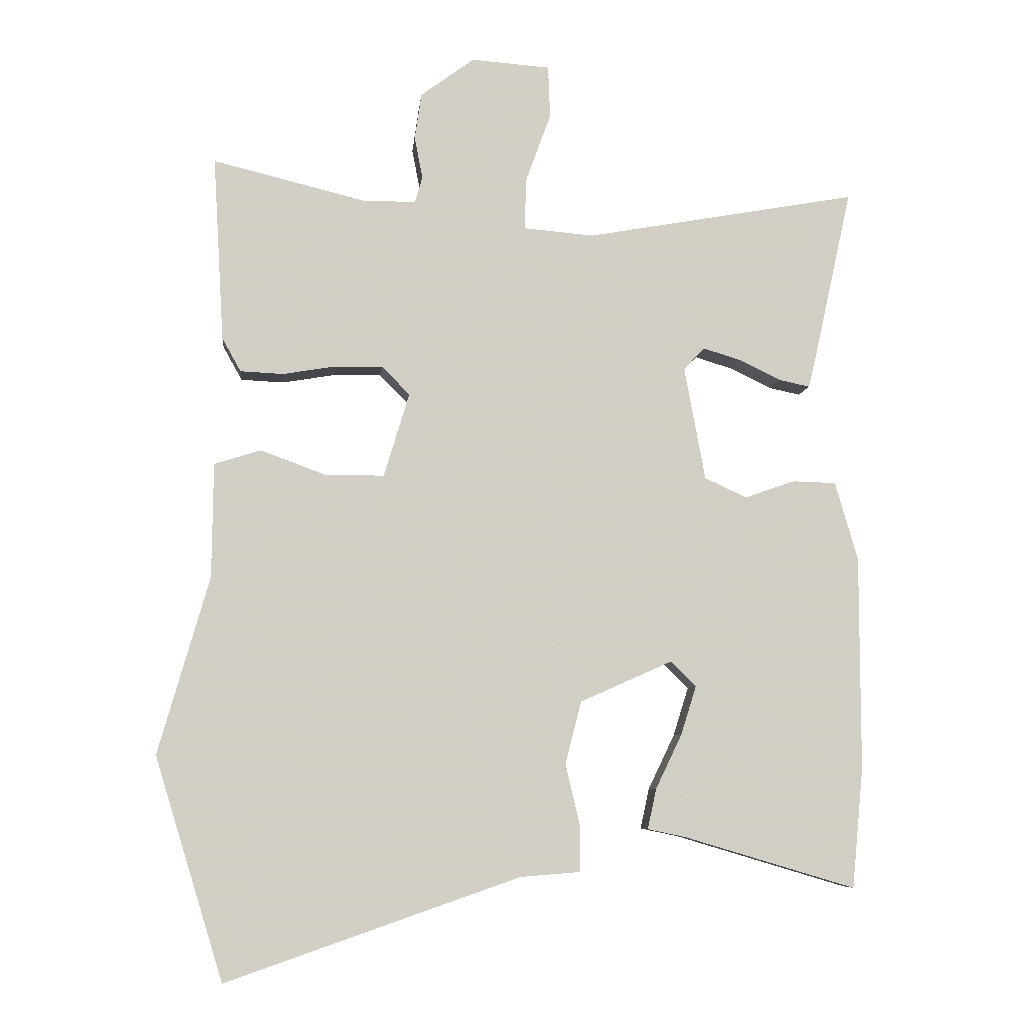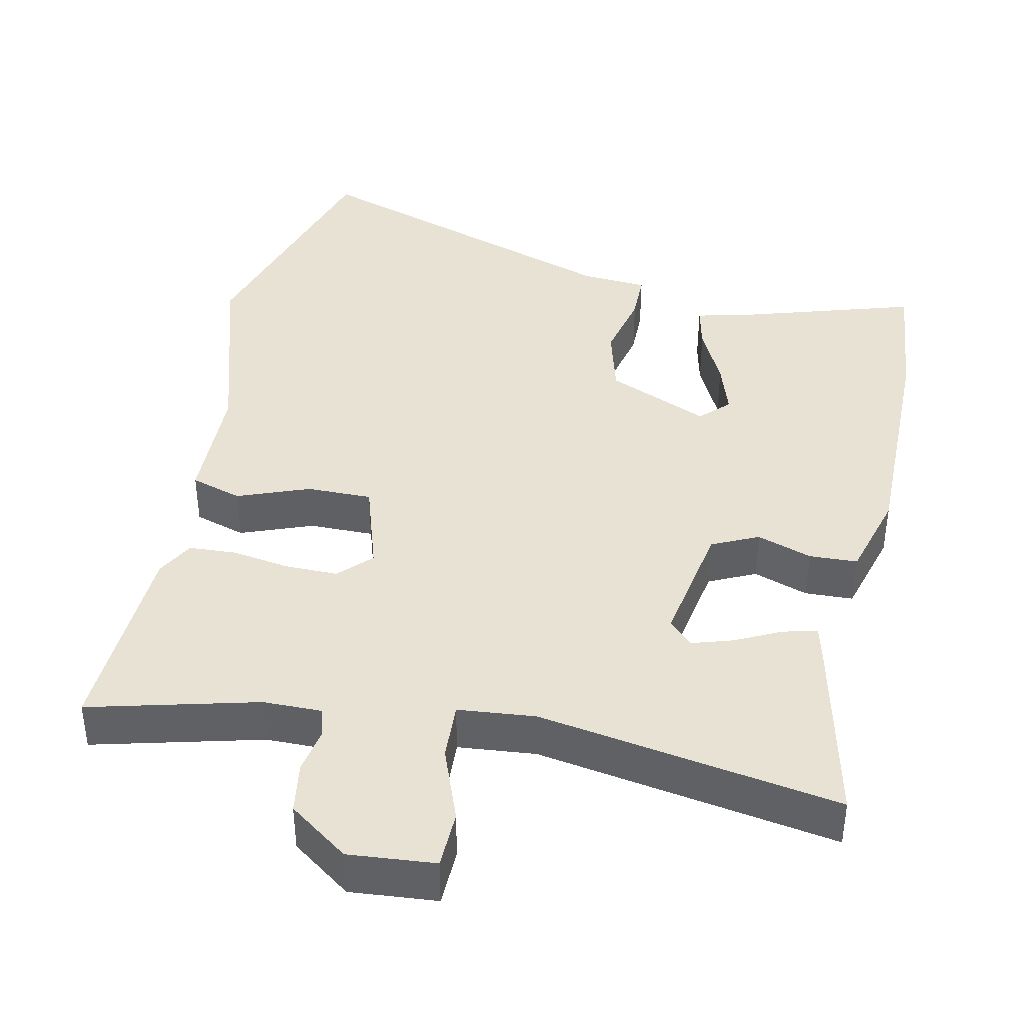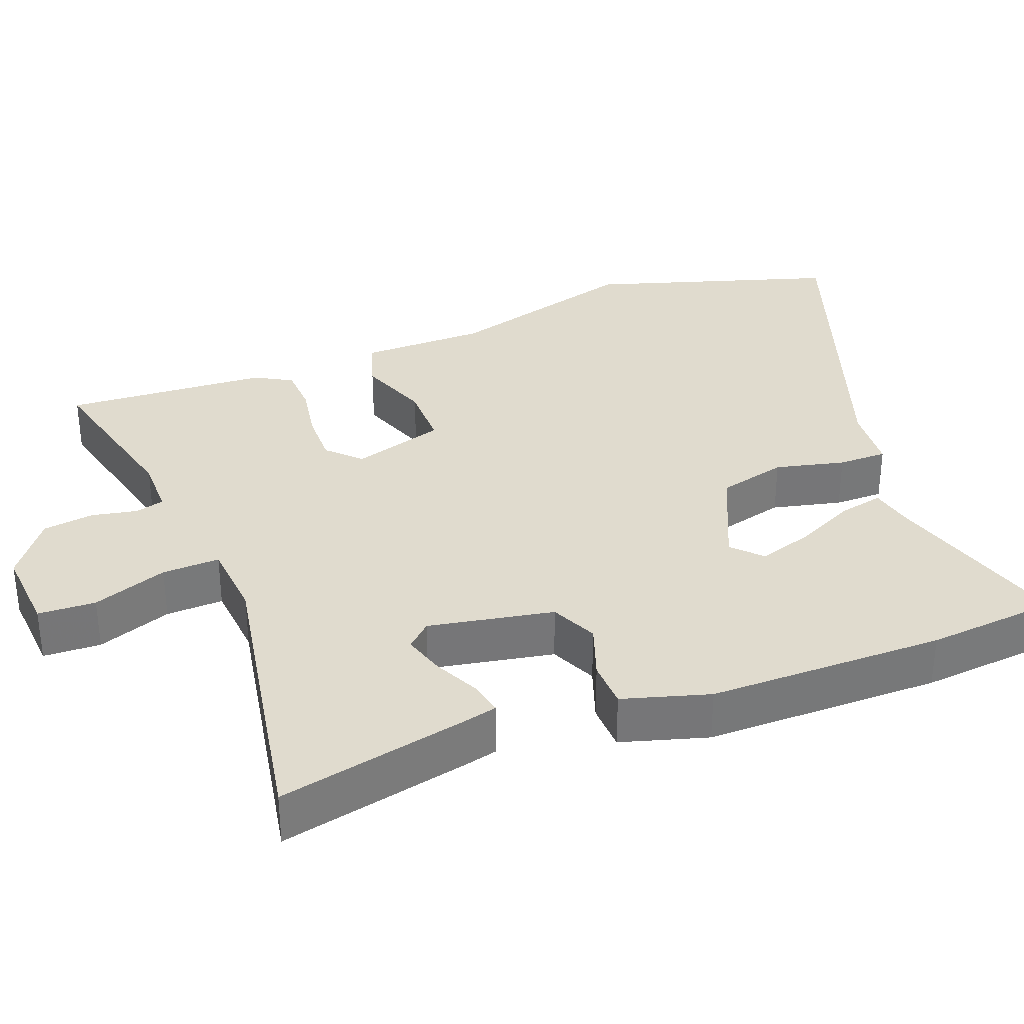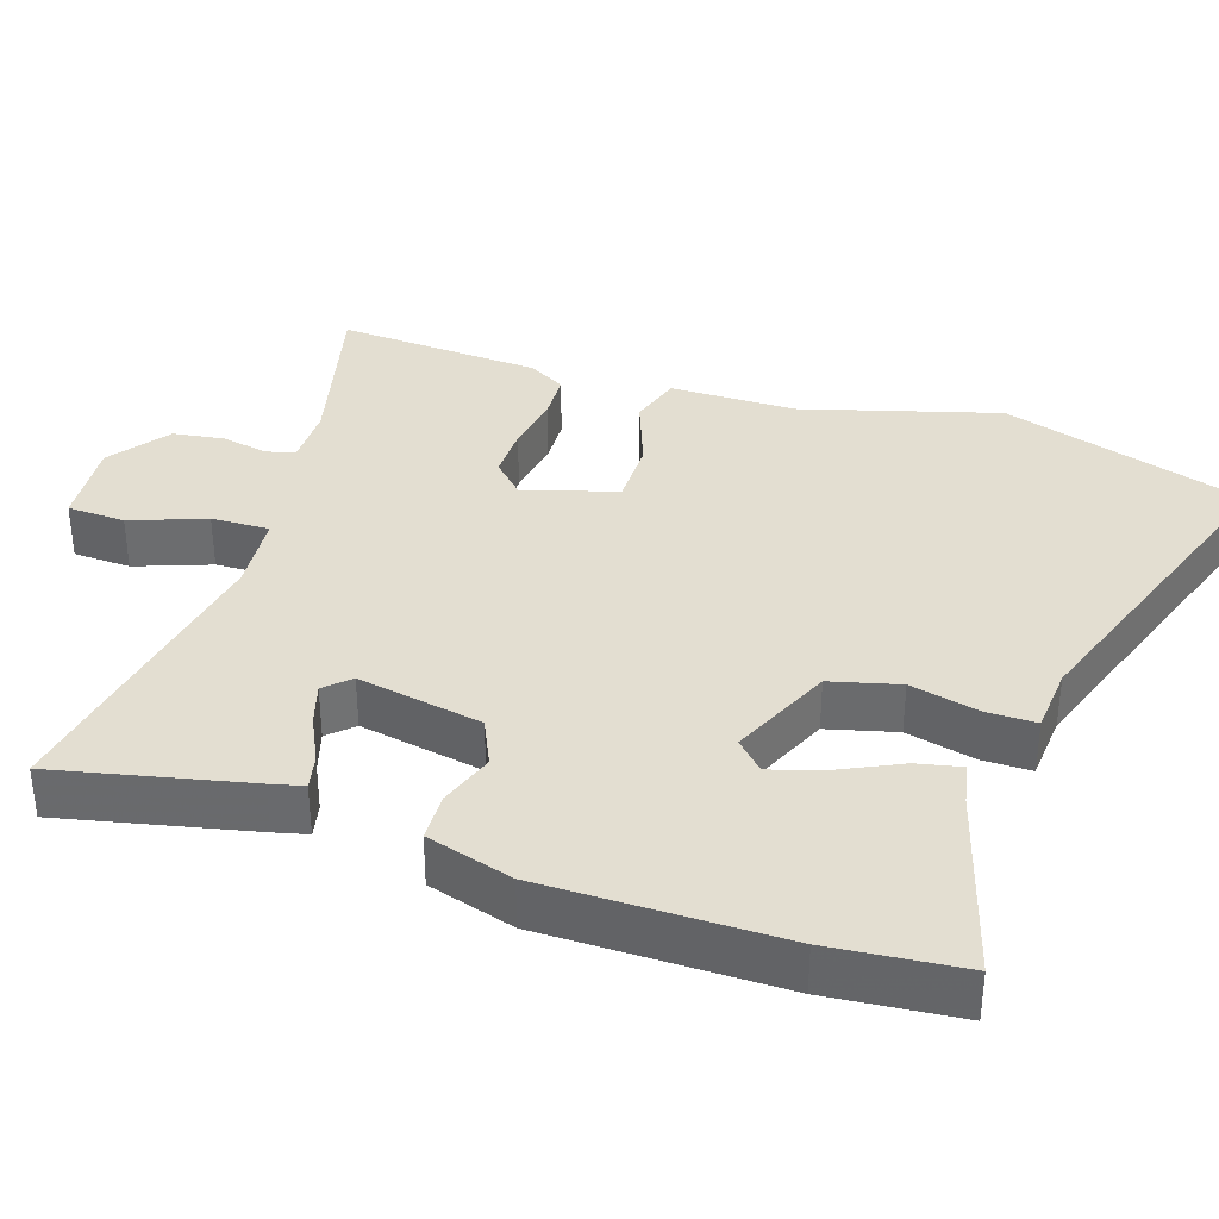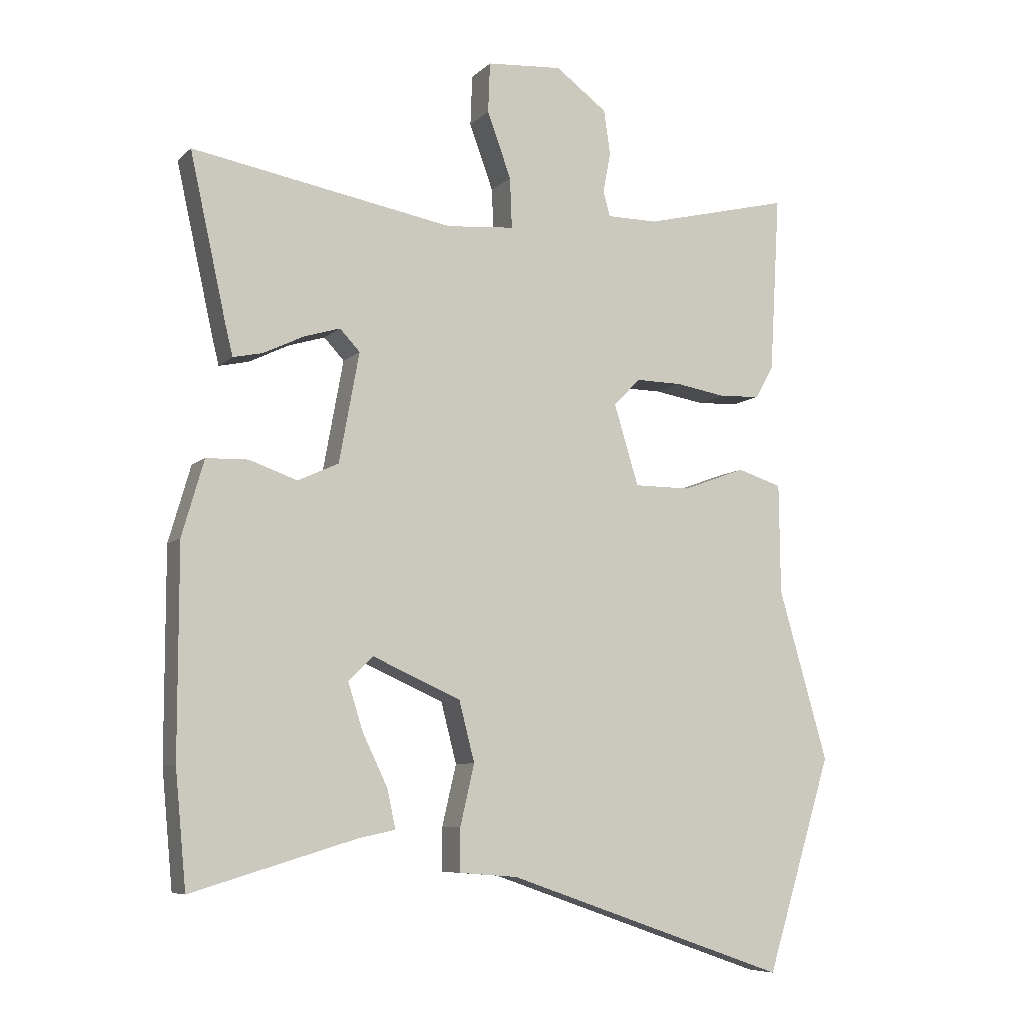
<metadata>
{"format":"obj","ext":"obj","renderer":"f3d","projection":"perspective","resolution":1024,"background":"white","views":[{"elev":-7.2,"azim":-5.6,"up":"+Z"},{"elev":40.8,"azim":11.6,"up":"+Y"},{"elev":33.5,"azim":69.1,"up":"+Y"},{"elev":36.3,"azim":108.2,"up":"+Y"},{"elev":-7.6,"azim":155.9,"up":"+Z"}]}
</metadata>
<code>
v -0.476 0.07 0.554
v -0.249 0.07 0.498
v -0.17 0.07 0.498
v -0.159 0.07 0.537
v -0.171 0.07 0.599
v -0.161 0.07 0.668
v -0.081 0.07 0.727
v 0.036 0.07 0.718
v 0.039 0.07 0.64
v 0.002 0.07 0.539
v -0.001 0.07 0.461
v 0.104 0.07 0.452
v 0.509 0.07 0.524
v 0.452 0.07 0.266
v 0.441 0.07 0.221
v 0.395 0.07 0.231
v 0.333 0.07 0.261
v 0.277 0.07 0.278
v 0.246 0.07 0.245
v 0.277 0.07 0.076
v 0.34 0.07 0.047
v 0.414 0.07 0.073
v 0.479 0.07 0.071
v 0.513 0.07 -0.046
v 0.513 0.07 -0.366
v 0.496 0.07 -0.544
v 0.241 0.07 -0.468
v 0.184 0.07 -0.456
v 0.197 0.07 -0.396
v 0.236 0.07 -0.315
v 0.259 0.07 -0.242
v 0.221 0.07 -0.205
v 0.084 0.07 -0.266
v 0.06 0.07 -0.359
v 0.082 0.07 -0.453
v 0.082 0.07 -0.519
v -0.008 0.07 -0.526
v -0.445 0.07 -0.678
v -0.547 0.07 -0.347
v -0.471 0.07 -0.083
v -0.469 0.07 0.087
v -0.4 0.07 0.109
v -0.303 0.07 0.073
v -0.215 0.07 0.073
v -0.177 0.07 0.198
v -0.219 0.07 0.24
v -0.29 0.07 0.239
v -0.368 0.07 0.226
v -0.432 0.07 0.229
v -0.46 0.07 0.279
v -0.476 0 0.554
v -0.249 0 0.498
v -0.17 0 0.498
v -0.159 0 0.537
v -0.171 0 0.599
v -0.161 0 0.668
v -0.081 0 0.727
v 0.036 0 0.718
v 0.039 0 0.64
v 0.002 0 0.539
v -0.001 0 0.461
v 0.104 0 0.452
v 0.509 0 0.524
v 0.452 0 0.266
v 0.441 0 0.221
v 0.395 0 0.231
v 0.333 0 0.261
v 0.277 0 0.278
v 0.246 0 0.245
v 0.277 0 0.076
v 0.34 0 0.047
v 0.414 0 0.073
v 0.479 0 0.071
v 0.513 0 -0.046
v 0.513 0 -0.366
v 0.496 0 -0.544
v 0.241 0 -0.468
v 0.184 0 -0.456
v 0.197 0 -0.396
v 0.236 0 -0.315
v 0.259 0 -0.242
v 0.221 0 -0.205
v 0.084 0 -0.266
v 0.06 0 -0.359
v 0.082 0 -0.453
v 0.082 0 -0.519
v -0.008 0 -0.526
v -0.445 0 -0.678
v -0.547 0 -0.347
v -0.471 0 -0.083
v -0.469 0 0.087
v -0.4 0 0.109
v -0.303 0 0.073
v -0.215 0 0.073
v -0.177 0 0.198
v -0.219 0 0.24
v -0.29 0 0.239
v -0.368 0 0.226
v -0.432 0 0.229
v -0.46 0 0.279
f 50 1 2
f 49 50 2
f 48 49 2
f 47 48 2
f 46 47 2 3
f 45 46 3 4
f 40 41 42 43
f 40 43 44
f 39 40 44
f 38 39 44
f 37 38 44
f 37 44 45
f 36 37 45
f 35 36 45
f 34 35 45
f 27 28 29 30
f 27 30 31
f 26 27 31
f 25 26 31
f 24 25 31
f 23 24 31
f 22 23 31
f 21 22 31
f 20 21 31 32
f 15 16 17
f 14 15 17
f 13 14 17
f 12 13 17
f 11 12 17 18
f 8 9 10
f 7 8 10
f 6 7 10
f 5 6 10
f 4 5 10
f 4 10 11
f 45 4 11
f 34 45 11
f 33 34 11
f 32 33 11
f 20 32 11
f 19 20 11
f 11 18 19
f 52 51 100
f 52 100 99
f 52 99 98
f 52 98 97
f 53 52 97 96
f 54 53 96 95
f 93 92 91 90
f 94 93 90
f 94 90 89
f 94 89 88
f 94 88 87
f 95 94 87
f 95 87 86
f 95 86 85
f 95 85 84
f 80 79 78 77
f 81 80 77
f 81 77 76
f 81 76 75
f 81 75 74
f 81 74 73
f 81 73 72
f 81 72 71
f 82 81 71 70
f 67 66 65
f 67 65 64
f 67 64 63
f 67 63 62
f 68 67 62 61
f 60 59 58
f 60 58 57
f 60 57 56
f 60 56 55
f 60 55 54
f 61 60 54
f 61 54 95
f 61 95 84
f 61 84 83
f 61 83 82
f 61 82 70
f 61 70 69
f 69 68 61
f 1 51 52 2
f 2 52 53 3
f 3 53 54 4
f 4 54 55 5
f 5 55 56 6
f 6 56 57 7
f 7 57 58 8
f 8 58 59 9
f 9 59 60 10
f 10 60 61 11
f 11 61 62 12
f 12 62 63 13
f 13 63 64 14
f 14 64 65 15
f 15 65 66 16
f 16 66 67 17
f 17 67 68 18
f 18 68 69 19
f 19 69 70 20
f 20 70 71 21
f 21 71 72 22
f 22 72 73 23
f 23 73 74 24
f 24 74 75 25
f 25 75 76 26
f 26 76 77 27
f 27 77 78 28
f 28 78 79 29
f 29 79 80 30
f 30 80 81 31
f 31 81 82 32
f 32 82 83 33
f 33 83 84 34
f 34 84 85 35
f 35 85 86 36
f 36 86 87 37
f 37 87 88 38
f 38 88 89 39
f 39 89 90 40
f 40 90 91 41
f 41 91 92 42
f 42 92 93 43
f 43 93 94 44
f 44 94 95 45
f 45 95 96 46
f 46 96 97 47
f 47 97 98 48
f 48 98 99 49
f 49 99 100 50
f 50 100 51 1

</code>
